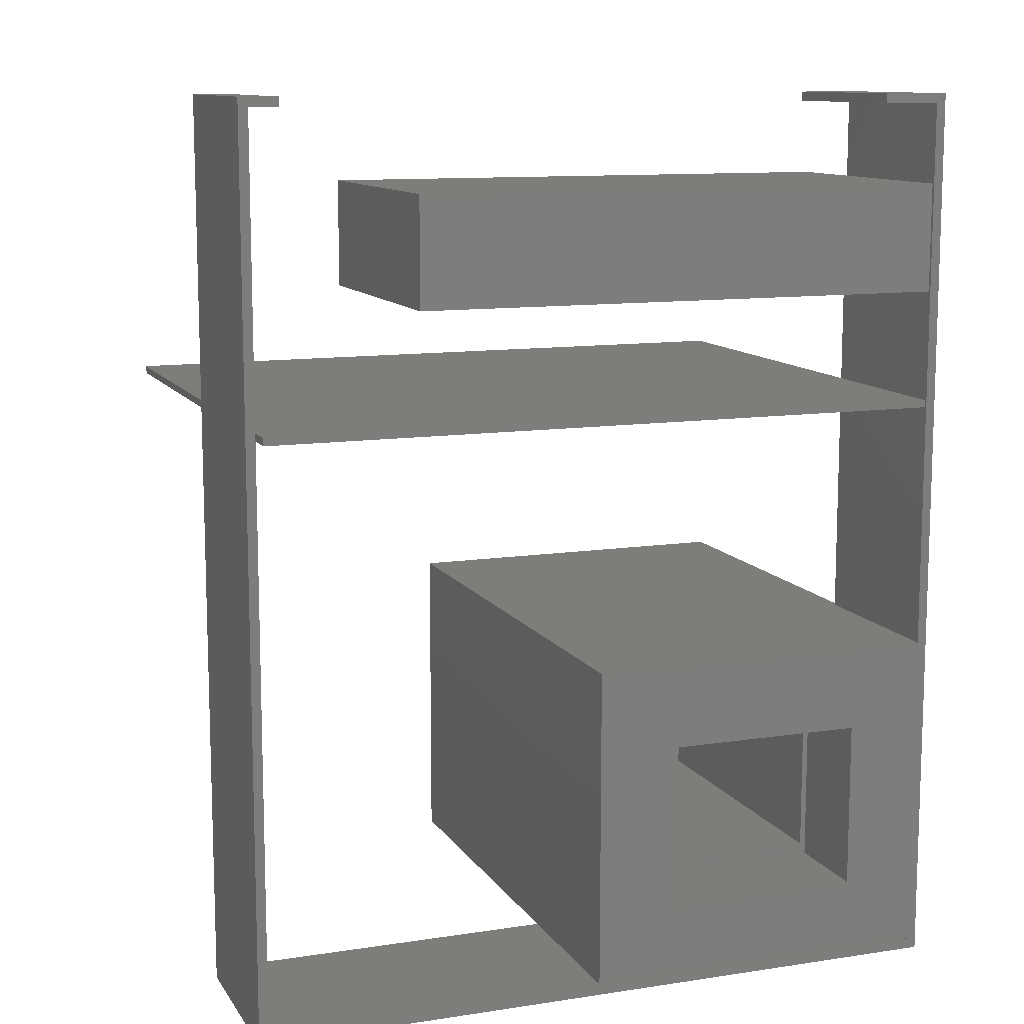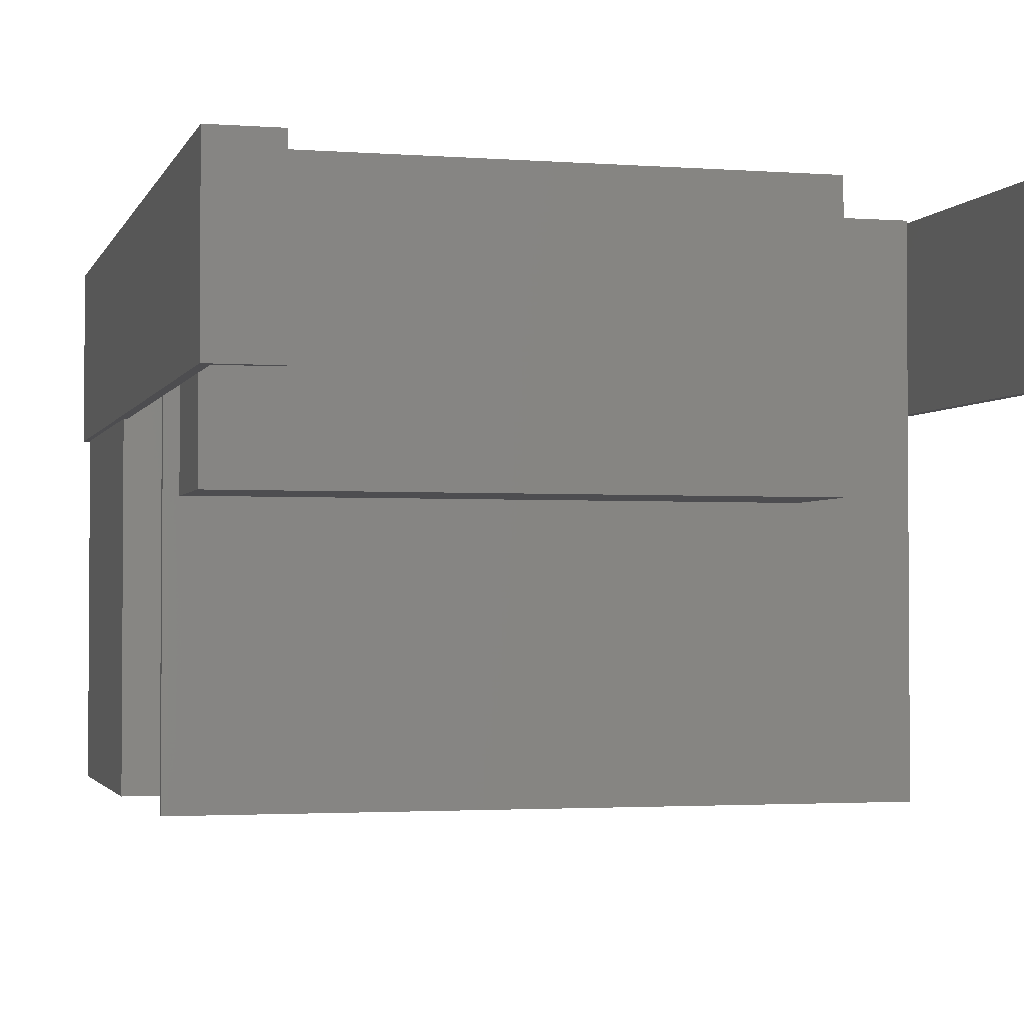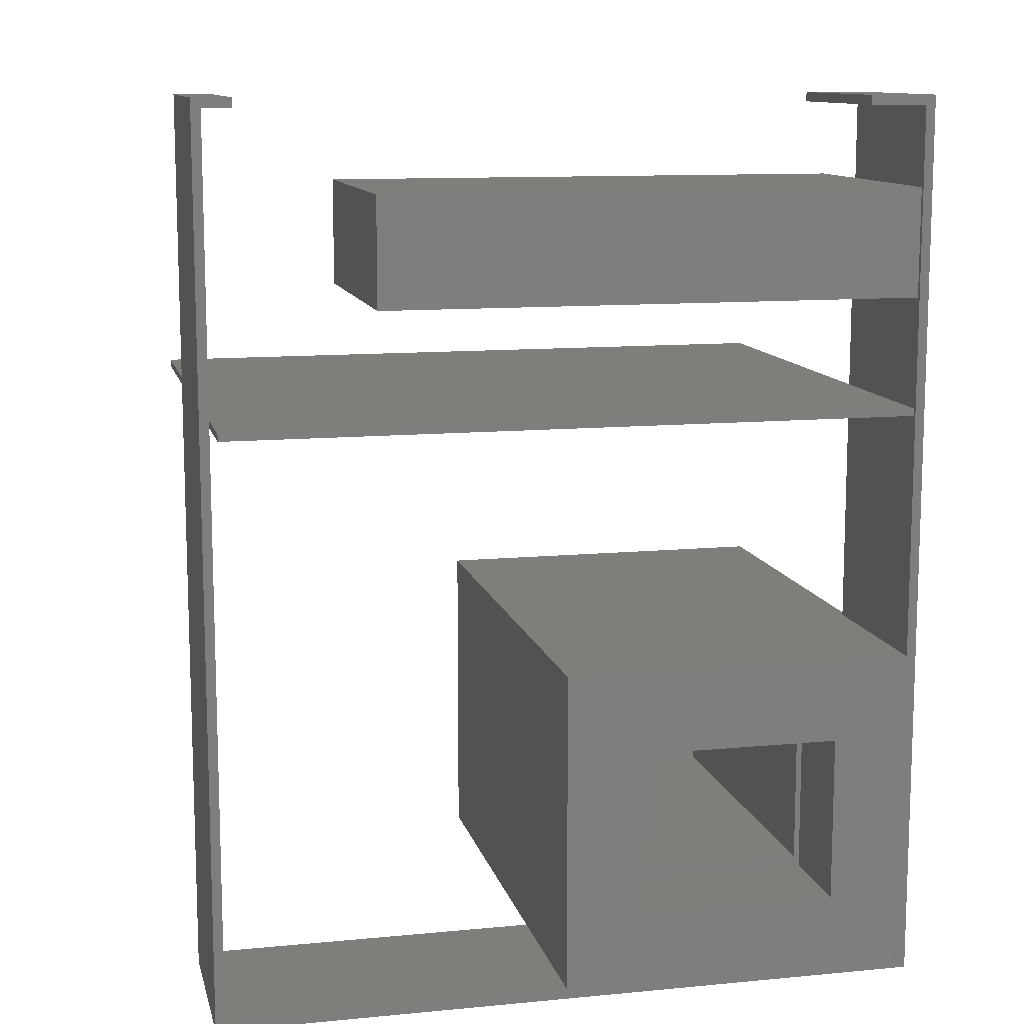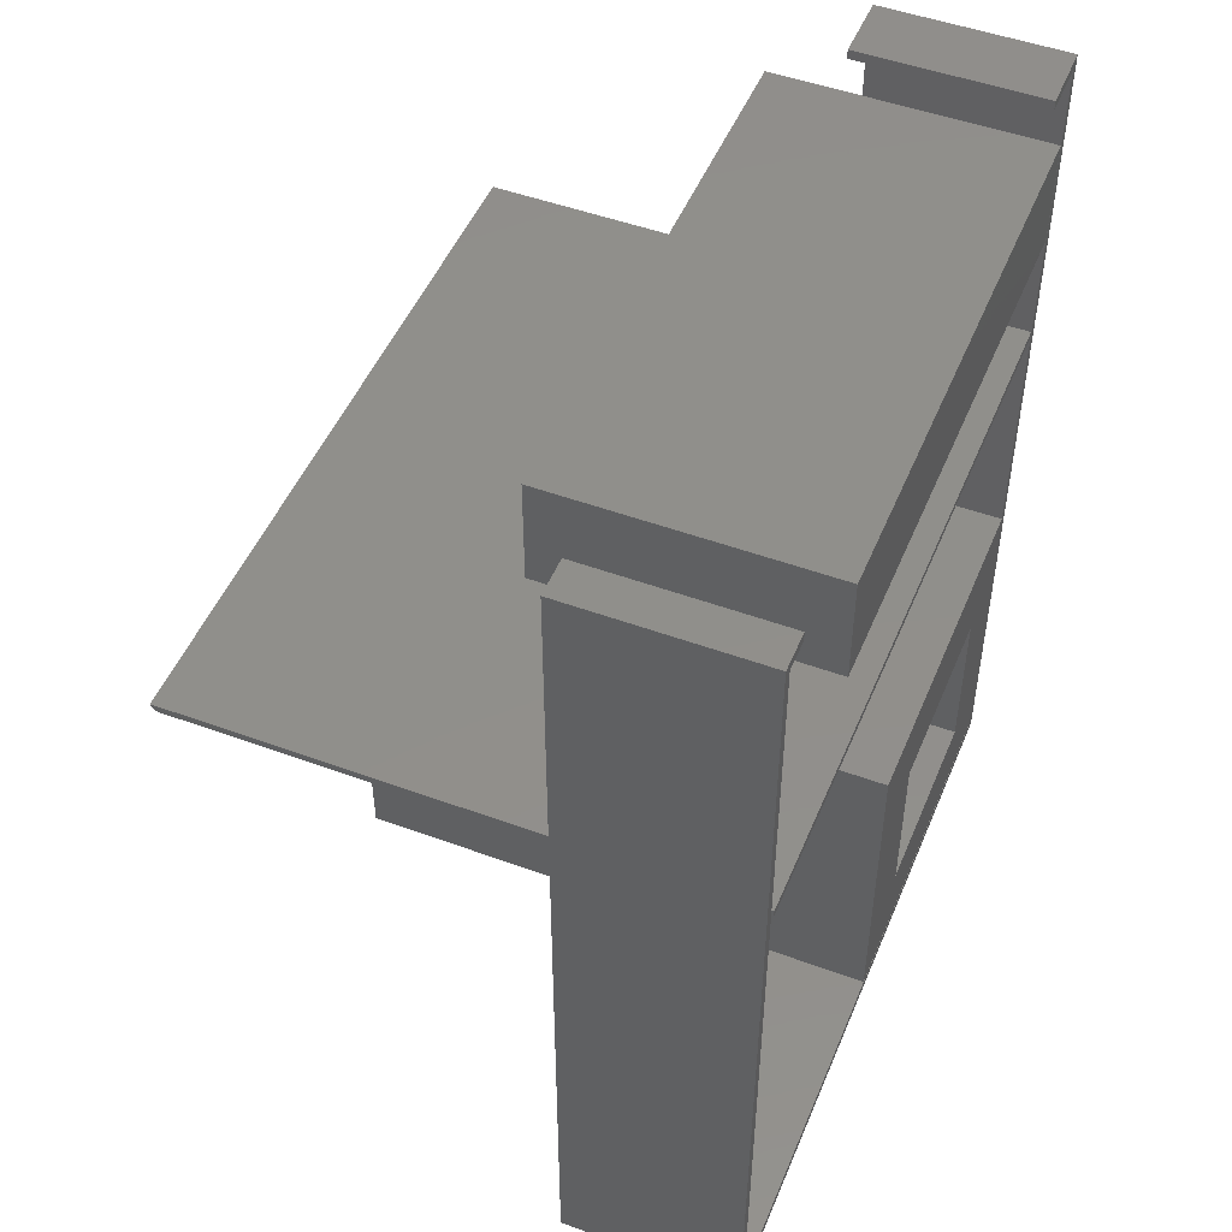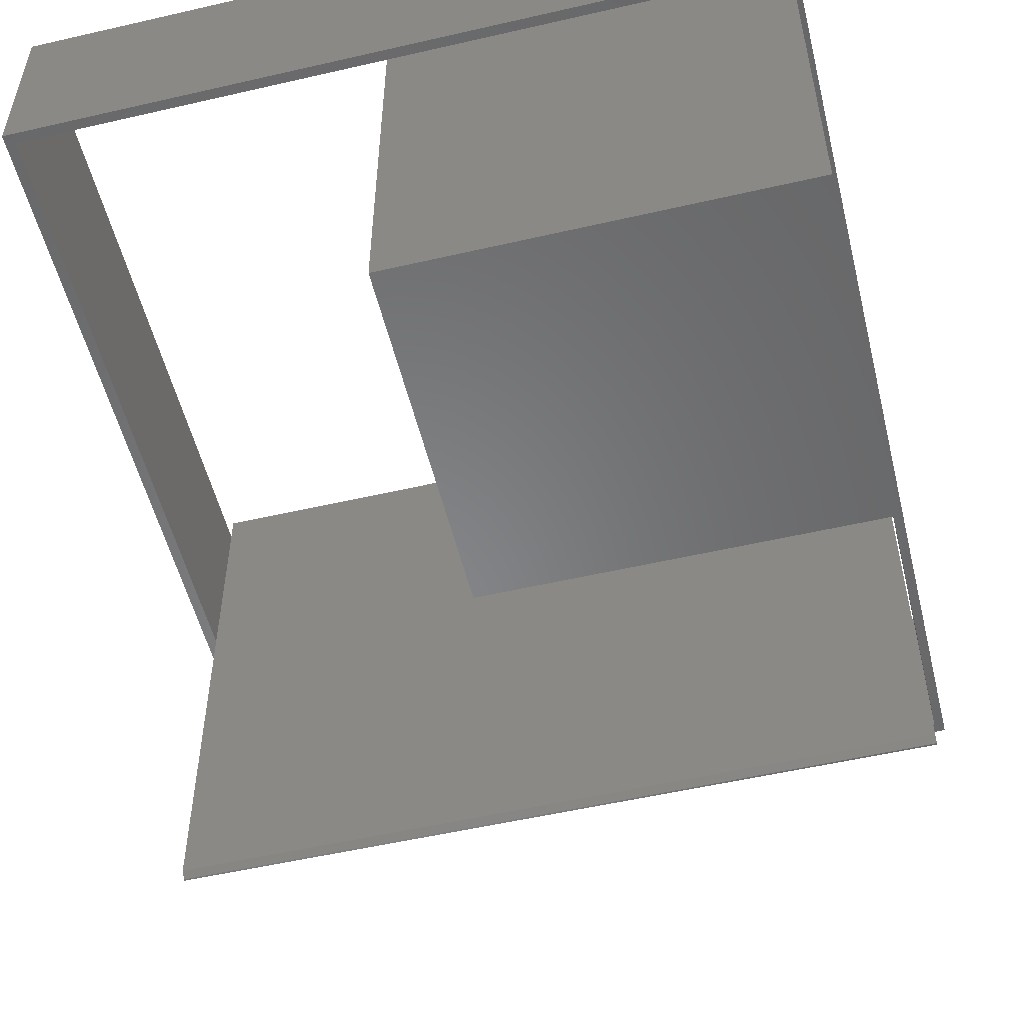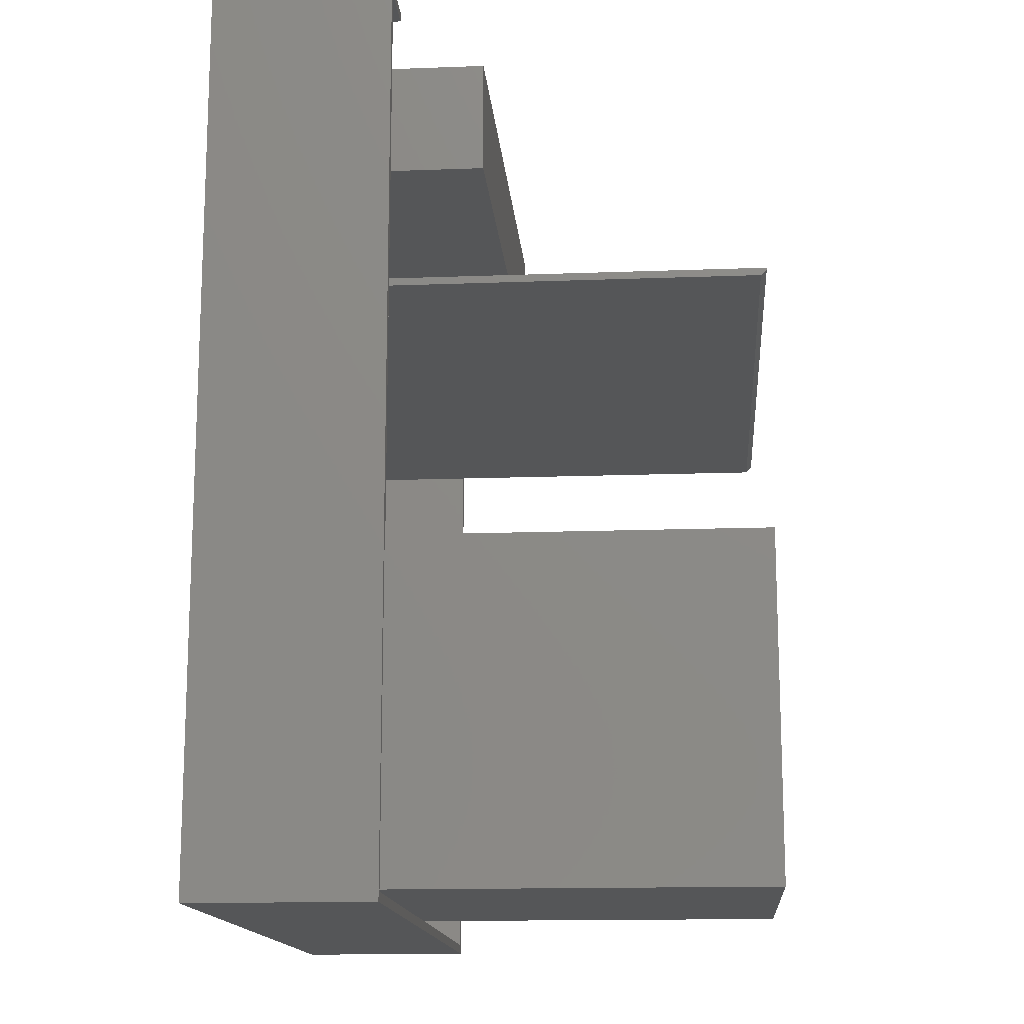
<metadata>
{"format":"stl","ext":"stl","renderer":"f3d","projection":"perspective","resolution":1024,"background":"white","views":[{"elev":11.2,"azim":159.6,"up":"+Z"},{"elev":-2.3,"azim":-14.8,"up":"+Y"},{"elev":11.4,"azim":167.0,"up":"+Z"},{"elev":49.4,"azim":112.1,"up":"+Z"},{"elev":-53.8,"azim":-166.2,"up":"+Y"},{"elev":-14.7,"azim":-85.4,"up":"+Z"}]}
</metadata>
<code>
# stl→obj: 68 verts, 124 faces
v -0.5391 -0.375 0.3438
v 0.2109 -0.375 0.3438
v -0.5391 -0.375 0.4938
v 0.2109 -0.375 0.4938
v -0.5391 0 0.3438
v -0.5391 8.327e-18 0.4938
v 0.2109 8.327e-17 0.3438
v 0.2109 9.159e-17 0.4938
v -0.5391 -0.75 0.1875
v 0.4219 -0.75 0.1875
v -0.5391 -0.75 0.1898
v 0.4219 -0.75 0.1898
v -0.5391 5.615e-19 0.1898
v -0.5391 0 0.1797
v -0.5391 -0.7422 0.1797
v 0.4219 1.067e-16 0.1797
v 0.4219 1.072e-16 0.1898
v 0.4219 -0.7422 0.1797
v -0.4626 1.475e-16 0.604
v -0.5415 1.388e-16 0.604
v -0.4626 1.49e-16 0.6172
v -0.5415 3.196e-18 -0.6172
v -0.5415 5.345e-17 -0.1646
v -0.4375 5.199e-17 -0.2817
v -0.4375 2.602e-17 -0.5156
v -0.1641 5.638e-17 -0.5156
v -0.04688 5.811e-17 -0.6172
v 0.4453 2.498e-16 0.6172
v 0.4453 1.11e-16 -0.6328
v 0.4322 1.11e-16 -0.6197
v 0.4322 2.469e-16 0.604
v 0.3927 2.425e-16 0.604
v 0.3927 2.44e-16 0.6172
v -0.5547 0 -0.6328
v -0.5547 1.388e-16 0.6172
v -0.5415 2.922e-18 -0.6197
v -0.1641 8.234e-17 -0.2817
v -0.04688 1.084e-16 -0.1646
v -0.4375 -0.1328 -0.5156
v -0.1641 -0.1328 -0.5156
v -0.4375 -0.1328 -0.2817
v -0.1641 -0.1328 -0.5
v -0.1641 -0.6328 -0.5
v -0.1641 -0.6328 -0.2817
v -0.4297 -0.6328 -0.2817
v -0.4297 -0.1328 -0.2817
v -0.4297 -0.1328 -0.5
v -0.4297 -0.6328 -0.5
v -0.04688 -0.75 -0.6172
v -0.04688 -0.75 -0.1646
v -0.5469 -0.75 -0.6172
v -0.5469 -0.25 -0.6172
v -0.5415 -0.25 -0.6172
v -0.5469 -0.75 -0.1646
v -0.5415 -0.25 -0.1646
v -0.5469 -0.25 -0.1646
v -0.5415 -0.25 -0.6197
v -0.5415 -0.25 0.604
v -0.5547 -0.25 0.6172
v -0.5547 -0.25 -0.6328
v 0.4453 -0.25 -0.6328
v 0.4322 -0.25 -0.6197
v 0.4453 -0.25 0.6172
v 0.3927 -0.25 0.6172
v 0.3927 -0.25 0.604
v 0.4322 -0.25 0.604
v -0.4626 -0.25 0.604
v -0.4626 -0.25 0.6172
f 1 2 3
f 3 2 4
f 5 6 7
f 7 6 8
f 6 5 3
f 3 5 1
f 4 8 3
f 3 8 6
f 7 8 2
f 2 8 4
f 1 5 2
f 2 5 7
f 9 10 11
f 11 10 12
f 13 14 15
f 13 15 9
f 13 9 11
f 16 17 18
f 18 17 12
f 18 12 10
f 15 14 18
f 18 14 16
f 9 15 10
f 10 15 18
f 14 13 16
f 16 13 17
f 12 17 11
f 11 17 13
f 19 20 21
f 22 23 24
f 22 24 25
f 22 25 26
f 22 26 27
f 28 29 30
f 28 30 31
f 28 31 32
f 28 32 33
f 34 35 22
f 34 22 36
f 34 36 30
f 34 30 29
f 35 21 20
f 35 20 23
f 35 23 22
f 26 37 27
f 27 37 38
f 37 24 38
f 38 24 23
f 39 40 25
f 25 40 26
f 41 39 24
f 24 39 25
f 40 42 26
f 26 42 37
f 37 42 43
f 37 43 44
f 37 44 45
f 37 45 46
f 37 46 41
f 37 41 24
f 47 42 40
f 47 40 39
f 47 39 41
f 47 41 46
f 45 44 48
f 48 44 43
f 47 48 42
f 42 48 43
f 46 45 47
f 47 45 48
f 27 38 49
f 49 38 50
f 49 51 52
f 49 52 53
f 49 53 22
f 49 22 27
f 54 55 56
f 38 23 50
f 50 23 55
f 50 55 54
f 56 52 54
f 54 52 51
f 57 36 53
f 53 36 22
f 55 23 58
f 58 23 20
f 59 52 56
f 59 60 52
f 57 53 52
f 57 52 60
f 57 60 61
f 57 61 62
f 63 64 65
f 63 65 66
f 63 66 62
f 63 62 61
f 58 67 68
f 58 68 59
f 58 59 56
f 58 56 55
f 51 49 54
f 54 49 50
f 59 35 60
f 60 35 34
f 68 21 59
f 59 21 35
f 19 21 67
f 67 21 68
f 58 20 67
f 67 20 19
f 62 30 57
f 57 30 36
f 66 31 62
f 62 31 30
f 65 32 66
f 66 32 31
f 33 32 64
f 64 32 65
f 63 28 64
f 64 28 33
f 61 29 63
f 63 29 28
f 60 34 61
f 61 34 29

</code>
